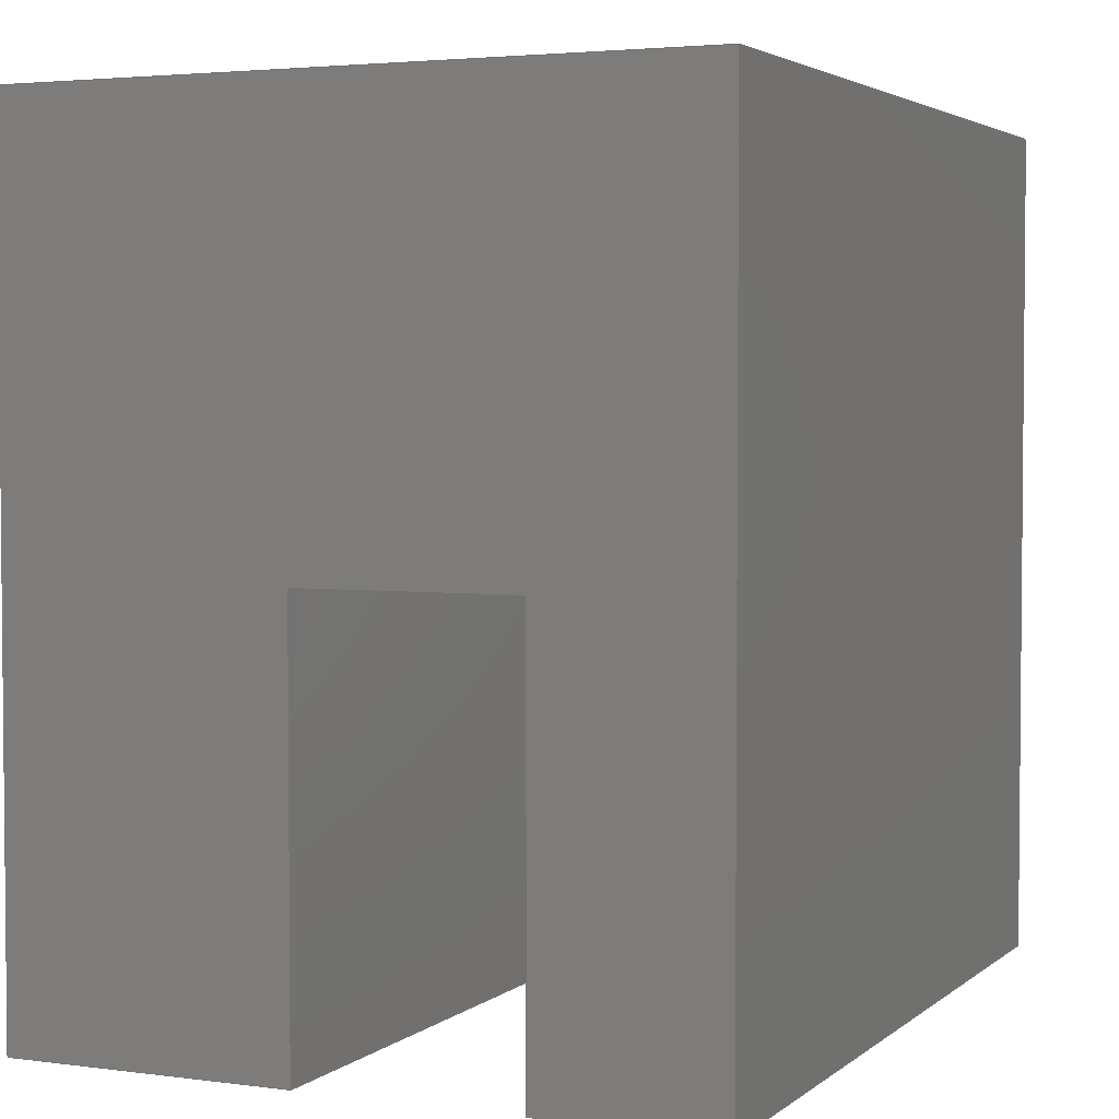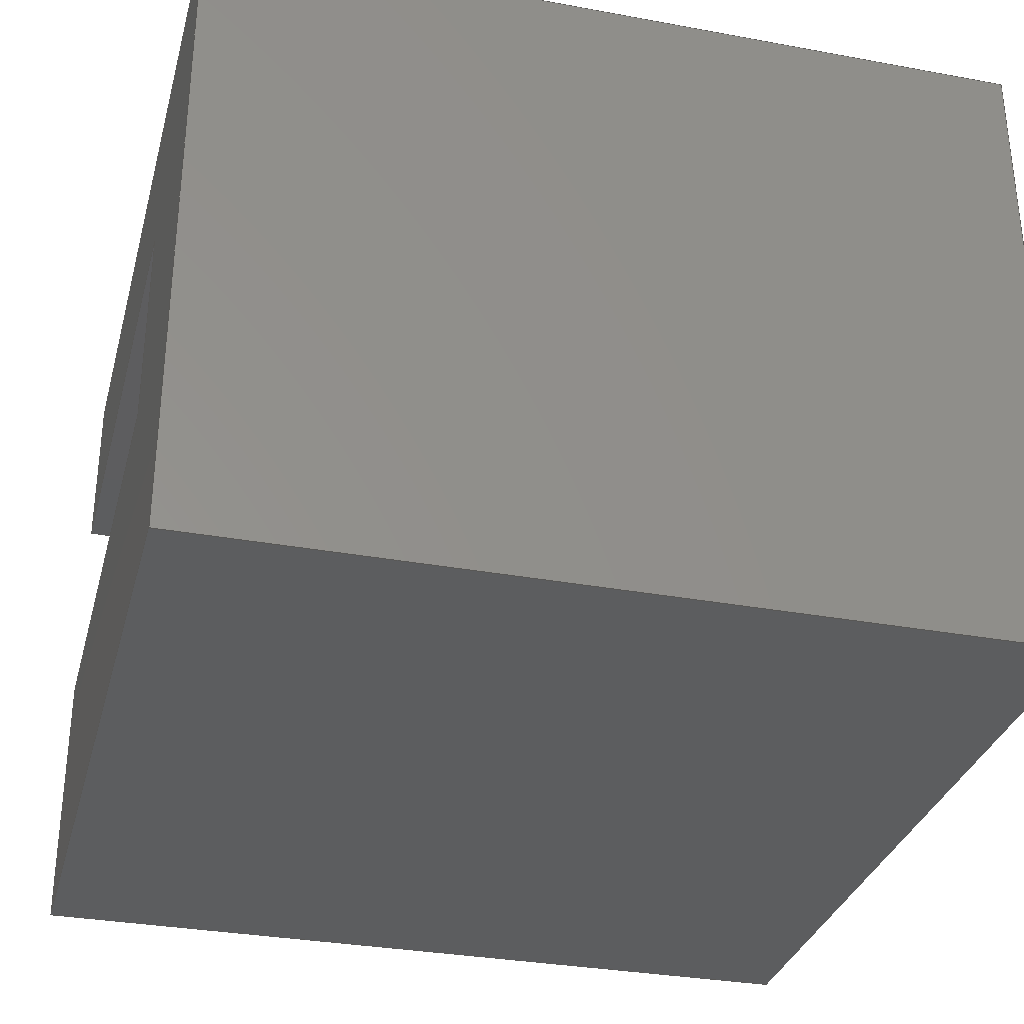
<metadata>
{"format":"step","ext":"step","renderer":"f3d","projection":"perspective","resolution":1024,"background":"white","views":[{"elev":3.3,"azim":-65.9,"up":"+Y"},{"elev":-32.1,"azim":75.5,"up":"+Z"}]}
</metadata>
<code>
ISO-10303-21;
DATA;
#1 = MECHANICAL_DESIGN_GEOMETRIC_PRESENTATION_REPRESENTATION( ' ', ( #7, #8, #9, #10, #11, #12, #13, #14, #15, #16 ), #6 );
#2 = PRODUCT_DEFINITION_CONTEXT( '', #17, 'design' );
#3 = APPLICATION_PROTOCOL_DEFINITION( 'international standard', 'automotive_design', 2001, #17 );
#4 = PRODUCT_CATEGORY_RELATIONSHIP( 'NONE', 'NONE', #18, #19 );
#5 = SHAPE_DEFINITION_REPRESENTATION( #20, #21 );
#6 =  ( GEOMETRIC_REPRESENTATION_CONTEXT( 3 )GLOBAL_UNCERTAINTY_ASSIGNED_CONTEXT( ( #22 ) )GLOBAL_UNIT_ASSIGNED_CONTEXT( ( #23, #24, #25 ) )REPRESENTATION_CONTEXT( 'NONE', 'WORKSPACE' ) );
#7 = STYLED_ITEM( '', ( #26 ), #27 );
#8 = STYLED_ITEM( '', ( #28 ), #29 );
#9 = STYLED_ITEM( '', ( #30 ), #31 );
#10 = STYLED_ITEM( '', ( #32 ), #33 );
#11 = STYLED_ITEM( '', ( #34 ), #35 );
#12 = STYLED_ITEM( '', ( #36 ), #37 );
#13 = STYLED_ITEM( '', ( #38 ), #39 );
#14 = STYLED_ITEM( '', ( #40 ), #41 );
#15 = STYLED_ITEM( '', ( #42 ), #43 );
#16 = STYLED_ITEM( '', ( #44 ), #45 );
#17 = APPLICATION_CONTEXT( 'core data for automotive mechanical design processes' );
#18 = PRODUCT_CATEGORY( 'part', 'NONE' );
#19 = PRODUCT_RELATED_PRODUCT_CATEGORY( 'detail', ' ', ( #46 ) );
#20 = PRODUCT_DEFINITION_SHAPE( 'NONE', 'NONE', #47 );
#21 = ADVANCED_BREP_SHAPE_REPRESENTATION( 'Part 1', ( #48, #49 ), #6 );
#22 = UNCERTAINTY_MEASURE_WITH_UNIT( LENGTH_MEASURE( 1e-17 ), #23, '', '' );
#23 =  ( CONVERSION_BASED_UNIT( 'METRE', #50 )LENGTH_UNIT(  )NAMED_UNIT( #51 ) );
#24 =  ( NAMED_UNIT( #52 )PLANE_ANGLE_UNIT(  )SI_UNIT( $, .RADIAN. ) );
#25 =  ( NAMED_UNIT( #52 )SI_UNIT( $, .STERADIAN. )SOLID_ANGLE_UNIT(  ) );
#26 = PRESENTATION_STYLE_ASSIGNMENT( ( #53 ) );
#27 = ADVANCED_FACE( '', ( #54 ), #55, .T. );
#28 = PRESENTATION_STYLE_ASSIGNMENT( ( #56 ) );
#29 = ADVANCED_FACE( '', ( #57 ), #58, .T. );
#30 = PRESENTATION_STYLE_ASSIGNMENT( ( #59 ) );
#31 = ADVANCED_FACE( '', ( #60 ), #61, .T. );
#32 = PRESENTATION_STYLE_ASSIGNMENT( ( #62 ) );
#33 = ADVANCED_FACE( '', ( #63 ), #64, .F. );
#34 = PRESENTATION_STYLE_ASSIGNMENT( ( #65 ) );
#35 = ADVANCED_FACE( '', ( #66 ), #67, .T. );
#36 = PRESENTATION_STYLE_ASSIGNMENT( ( #68 ) );
#37 = ADVANCED_FACE( '', ( #69 ), #70, .F. );
#38 = PRESENTATION_STYLE_ASSIGNMENT( ( #71 ) );
#39 = ADVANCED_FACE( '', ( #72 ), #73, .F. );
#40 = PRESENTATION_STYLE_ASSIGNMENT( ( #74 ) );
#41 = ADVANCED_FACE( '', ( #75 ), #76, .F. );
#42 = PRESENTATION_STYLE_ASSIGNMENT( ( #77 ) );
#43 = ADVANCED_FACE( '', ( #78 ), #79, .T. );
#44 = PRESENTATION_STYLE_ASSIGNMENT( ( #80 ) );
#45 = ADVANCED_FACE( '', ( #81 ), #82, .F. );
#46 = PRODUCT( 'Part 1', 'Part 1', 'PART-Part 1-DESC', ( #83 ) );
#47 = PRODUCT_DEFINITION( 'NONE', 'NONE', #84, #2 );
#48 = MANIFOLD_SOLID_BREP( 'Part 1', #85 );
#49 = AXIS2_PLACEMENT_3D( '', #86, #87, #88 );
#50 = LENGTH_MEASURE_WITH_UNIT( LENGTH_MEASURE( 1 ), #89 );
#51 = DIMENSIONAL_EXPONENTS( 1, 0, 0, 0, 0, 0, 0 );
#52 = DIMENSIONAL_EXPONENTS( 0, 0, 0, 0, 0, 0, 0 );
#53 = SURFACE_STYLE_USAGE( .BOTH., #90 );
#54 = FACE_OUTER_BOUND( '', #91, .T. );
#55 = PLANE( '', #92 );
#56 = SURFACE_STYLE_USAGE( .BOTH., #93 );
#57 = FACE_OUTER_BOUND( '', #94, .T. );
#58 = PLANE( '', #95 );
#59 = SURFACE_STYLE_USAGE( .BOTH., #96 );
#60 = FACE_OUTER_BOUND( '', #97, .T. );
#61 = PLANE( '', #98 );
#62 = SURFACE_STYLE_USAGE( .BOTH., #99 );
#63 = FACE_OUTER_BOUND( '', #100, .T. );
#64 = PLANE( '', #101 );
#65 = SURFACE_STYLE_USAGE( .BOTH., #102 );
#66 = FACE_OUTER_BOUND( '', #103, .T. );
#67 = PLANE( '', #104 );
#68 = SURFACE_STYLE_USAGE( .BOTH., #105 );
#69 = FACE_OUTER_BOUND( '', #106, .T. );
#70 = PLANE( '', #107 );
#71 = SURFACE_STYLE_USAGE( .BOTH., #108 );
#72 = FACE_OUTER_BOUND( '', #109, .T. );
#73 = PLANE( '', #110 );
#74 = SURFACE_STYLE_USAGE( .BOTH., #111 );
#75 = FACE_OUTER_BOUND( '', #112, .T. );
#76 = PLANE( '', #113 );
#77 = SURFACE_STYLE_USAGE( .BOTH., #114 );
#78 = FACE_OUTER_BOUND( '', #115, .T. );
#79 = PLANE( '', #116 );
#80 = SURFACE_STYLE_USAGE( .BOTH., #117 );
#81 = FACE_OUTER_BOUND( '', #118, .T. );
#82 = PLANE( '', #119 );
#83 = PRODUCT_CONTEXT( '', #17, 'mechanical' );
#84 = PRODUCT_DEFINITION_FORMATION_WITH_SPECIFIED_SOURCE( ' ', 'NONE', #46, .NOT_KNOWN. );
#85 = CLOSED_SHELL( '', ( #29, #41, #35, #31, #33, #39, #27, #37, #45, #43 ) );
#86 = CARTESIAN_POINT( '', ( 0, 0, 0 ) );
#87 = DIRECTION( '', ( 0, 0, 1 ) );
#88 = DIRECTION( '', ( 1, 0, 0 ) );
#89 =  ( LENGTH_UNIT(  )NAMED_UNIT( #51 )SI_UNIT( $, .METRE. ) );
#90 = SURFACE_SIDE_STYLE( '', ( #120 ) );
#91 = EDGE_LOOP( '', ( #121, #122, #123, #124 ) );
#92 = AXIS2_PLACEMENT_3D( '', #125, #126, #127 );
#93 = SURFACE_SIDE_STYLE( '', ( #128 ) );
#94 = EDGE_LOOP( '', ( #129, #130, #131, #132 ) );
#95 = AXIS2_PLACEMENT_3D( '', #133, #134, #135 );
#96 = SURFACE_SIDE_STYLE( '', ( #136 ) );
#97 = EDGE_LOOP( '', ( #137, #138, #139, #140, #141, #142, #143, #144 ) );
#98 = AXIS2_PLACEMENT_3D( '', #145, #146, #147 );
#99 = SURFACE_SIDE_STYLE( '', ( #148 ) );
#100 = EDGE_LOOP( '', ( #149, #150, #151, #152 ) );
#101 = AXIS2_PLACEMENT_3D( '', #153, #154, #155 );
#102 = SURFACE_SIDE_STYLE( '', ( #156 ) );
#103 = EDGE_LOOP( '', ( #157, #158, #159, #160, #161, #162, #163, #164 ) );
#104 = AXIS2_PLACEMENT_3D( '', #165, #166, #167 );
#105 = SURFACE_SIDE_STYLE( '', ( #168 ) );
#106 = EDGE_LOOP( '', ( #169, #170, #171, #172 ) );
#107 = AXIS2_PLACEMENT_3D( '', #173, #174, #175 );
#108 = SURFACE_SIDE_STYLE( '', ( #176 ) );
#109 = EDGE_LOOP( '', ( #177, #178, #179, #180 ) );
#110 = AXIS2_PLACEMENT_3D( '', #181, #182, #183 );
#111 = SURFACE_SIDE_STYLE( '', ( #184 ) );
#112 = EDGE_LOOP( '', ( #185, #186, #187, #188 ) );
#113 = AXIS2_PLACEMENT_3D( '', #189, #190, #191 );
#114 = SURFACE_SIDE_STYLE( '', ( #192 ) );
#115 = EDGE_LOOP( '', ( #193, #194, #195, #196 ) );
#116 = AXIS2_PLACEMENT_3D( '', #197, #198, #199 );
#117 = SURFACE_SIDE_STYLE( '', ( #200 ) );
#118 = EDGE_LOOP( '', ( #201, #202, #203, #204 ) );
#119 = AXIS2_PLACEMENT_3D( '', #205, #206, #207 );
#120 = SURFACE_STYLE_FILL_AREA( #208 );
#121 = ORIENTED_EDGE( '', *, *, #209, .F. );
#122 = ORIENTED_EDGE( '', *, *, #210, .F. );
#123 = ORIENTED_EDGE( '', *, *, #211, .T. );
#124 = ORIENTED_EDGE( '', *, *, #212, .T. );
#125 = CARTESIAN_POINT( '', ( 0.04436, -0.06352, 0.07485 ) );
#126 = DIRECTION( '', ( 0, 0, -1 ) );
#127 = DIRECTION( '', ( -1, 0, 0 ) );
#128 = SURFACE_STYLE_FILL_AREA( #213 );
#129 = ORIENTED_EDGE( '', *, *, #214, .F. );
#130 = ORIENTED_EDGE( '', *, *, #215, .F. );
#131 = ORIENTED_EDGE( '', *, *, #216, .T. );
#132 = ORIENTED_EDGE( '', *, *, #217, .T. );
#133 = CARTESIAN_POINT( '', ( 0.09599, -0.1263, 0.1016 ) );
#134 = DIRECTION( '', ( 0, 0, 1 ) );
#135 = DIRECTION( '', ( 1, 0, 0 ) );
#136 = SURFACE_STYLE_FILL_AREA( #218 );
#137 = ORIENTED_EDGE( '', *, *, #219, .T. );
#138 = ORIENTED_EDGE( '', *, *, #210, .T. );
#139 = ORIENTED_EDGE( '', *, *, #220, .T. );
#140 = ORIENTED_EDGE( '', *, *, #215, .T. );
#141 = ORIENTED_EDGE( '', *, *, #221, .F. );
#142 = ORIENTED_EDGE( '', *, *, #222, .F. );
#143 = ORIENTED_EDGE( '', *, *, #223, .T. );
#144 = ORIENTED_EDGE( '', *, *, #224, .F. );
#145 = CARTESIAN_POINT( '', ( 0, -0.1263, 0.06264 ) );
#146 = DIRECTION( '', ( -1, 0, 0 ) );
#147 = DIRECTION( '', ( 0, 0, 1 ) );
#148 = SURFACE_STYLE_FILL_AREA( #225 );
#149 = ORIENTED_EDGE( '', *, *, #226, .T. );
#150 = ORIENTED_EDGE( '', *, *, #217, .F. );
#151 = ORIENTED_EDGE( '', *, *, #227, .F. );
#152 = ORIENTED_EDGE( '', *, *, #228, .T. );
#153 = CARTESIAN_POINT( '', ( 0.127, -0.1263, 0.06264 ) );
#154 = DIRECTION( '', ( -1, 0, 0 ) );
#155 = DIRECTION( '', ( 0, 0, 1 ) );
#156 = SURFACE_STYLE_FILL_AREA( #229 );
#157 = ORIENTED_EDGE( '', *, *, #220, .F. );
#158 = ORIENTED_EDGE( '', *, *, #209, .T. );
#159 = ORIENTED_EDGE( '', *, *, #230, .F. );
#160 = ORIENTED_EDGE( '', *, *, #231, .F. );
#161 = ORIENTED_EDGE( '', *, *, #223, .F. );
#162 = ORIENTED_EDGE( '', *, *, #232, .T. );
#163 = ORIENTED_EDGE( '', *, *, #227, .T. );
#164 = ORIENTED_EDGE( '', *, *, #216, .F. );
#165 = CARTESIAN_POINT( '', ( 0.0635, -0.1263, 0.0508 ) );
#166 = DIRECTION( '', ( 0, -1, 0 ) );
#167 = DIRECTION( '', ( 1, 0, 0 ) );
#168 = SURFACE_STYLE_FILL_AREA( #233 );
#169 = ORIENTED_EDGE( '', *, *, #231, .T. );
#170 = ORIENTED_EDGE( '', *, *, #234, .F. );
#171 = ORIENTED_EDGE( '', *, *, #235, .F. );
#172 = ORIENTED_EDGE( '', *, *, #224, .T. );
#173 = CARTESIAN_POINT( '', ( 0.04436, -0.06352, 0.04249 ) );
#174 = DIRECTION( '', ( 0, 0, -1 ) );
#175 = DIRECTION( '', ( -1, 0, 0 ) );
#176 = SURFACE_STYLE_FILL_AREA( #236 );
#177 = ORIENTED_EDGE( '', *, *, #214, .T. );
#178 = ORIENTED_EDGE( '', *, *, #226, .F. );
#179 = ORIENTED_EDGE( '', *, *, #237, .F. );
#180 = ORIENTED_EDGE( '', *, *, #221, .T. );
#181 = CARTESIAN_POINT( '', ( 0.0635, 0, 0.0508 ) );
#182 = DIRECTION( '', ( 0, -1, 0 ) );
#183 = DIRECTION( '', ( 1, 0, 0 ) );
#184 = SURFACE_STYLE_FILL_AREA( #238 );
#185 = ORIENTED_EDGE( '', *, *, #237, .T. );
#186 = ORIENTED_EDGE( '', *, *, #228, .F. );
#187 = ORIENTED_EDGE( '', *, *, #232, .F. );
#188 = ORIENTED_EDGE( '', *, *, #222, .T. );
#189 = CARTESIAN_POINT( '', ( 0.09599, -0.1263, 0 ) );
#190 = DIRECTION( '', ( 0, 0, 1 ) );
#191 = DIRECTION( '', ( 1, 0, 0 ) );
#192 = SURFACE_STYLE_FILL_AREA( #239 );
#193 = ORIENTED_EDGE( '', *, *, #211, .F. );
#194 = ORIENTED_EDGE( '', *, *, #219, .F. );
#195 = ORIENTED_EDGE( '', *, *, #235, .T. );
#196 = ORIENTED_EDGE( '', *, *, #240, .T. );
#197 = CARTESIAN_POINT( '', ( 0.0635, -0.06352, 0.0508 ) );
#198 = DIRECTION( '', ( 0, -1, 0 ) );
#199 = DIRECTION( '', ( 1, 0, 0 ) );
#200 = SURFACE_STYLE_FILL_AREA( #241 );
#201 = ORIENTED_EDGE( '', *, *, #230, .T. );
#202 = ORIENTED_EDGE( '', *, *, #212, .F. );
#203 = ORIENTED_EDGE( '', *, *, #240, .F. );
#204 = ORIENTED_EDGE( '', *, *, #234, .T. );
#205 = CARTESIAN_POINT( '', ( 0.08872, -0.06352, 0.05867 ) );
#206 = DIRECTION( '', ( 1, 0, 0 ) );
#207 = DIRECTION( '', ( 0, 0, -1 ) );
#208 = FILL_AREA_STYLE( '', ( #242 ) );
#209 = EDGE_CURVE( '', #243, #244, #245, .T. );
#210 = EDGE_CURVE( '', #246, #243, #247, .T. );
#211 = EDGE_CURVE( '', #246, #248, #249, .T. );
#212 = EDGE_CURVE( '', #248, #244, #250, .T. );
#213 = FILL_AREA_STYLE( '', ( #251 ) );
#214 = EDGE_CURVE( '', #252, #253, #254, .T. );
#215 = EDGE_CURVE( '', #255, #252, #256, .T. );
#216 = EDGE_CURVE( '', #255, #257, #258, .T. );
#217 = EDGE_CURVE( '', #257, #253, #259, .T. );
#218 = FILL_AREA_STYLE( '', ( #260 ) );
#219 = EDGE_CURVE( '', #261, #246, #262, .T. );
#220 = EDGE_CURVE( '', #243, #255, #263, .T. );
#221 = EDGE_CURVE( '', #264, #252, #265, .T. );
#222 = EDGE_CURVE( '', #266, #264, #267, .T. );
#223 = EDGE_CURVE( '', #266, #268, #269, .T. );
#224 = EDGE_CURVE( '', #261, #268, #270, .T. );
#225 = FILL_AREA_STYLE( '', ( #271 ) );
#226 = EDGE_CURVE( '', #272, #253, #273, .T. );
#227 = EDGE_CURVE( '', #274, #257, #275, .T. );
#228 = EDGE_CURVE( '', #274, #272, #276, .T. );
#229 = FILL_AREA_STYLE( '', ( #277 ) );
#230 = EDGE_CURVE( '', #278, #244, #279, .T. );
#231 = EDGE_CURVE( '', #268, #278, #280, .T. );
#232 = EDGE_CURVE( '', #266, #274, #281, .T. );
#233 = FILL_AREA_STYLE( '', ( #282 ) );
#234 = EDGE_CURVE( '', #283, #278, #284, .T. );
#235 = EDGE_CURVE( '', #261, #283, #285, .T. );
#236 = FILL_AREA_STYLE( '', ( #286 ) );
#237 = EDGE_CURVE( '', #264, #272, #287, .T. );
#238 = FILL_AREA_STYLE( '', ( #288 ) );
#239 = FILL_AREA_STYLE( '', ( #289 ) );
#240 = EDGE_CURVE( '', #283, #248, #290, .T. );
#241 = FILL_AREA_STYLE( '', ( #291 ) );
#242 = FILL_AREA_STYLE_COLOUR( '', #292 );
#243 = VERTEX_POINT( '', #293 );
#244 = VERTEX_POINT( '', #294 );
#245 = LINE( '', #295, #296 );
#246 = VERTEX_POINT( '', #297 );
#247 = LINE( '', #298, #299 );
#248 = VERTEX_POINT( '', #300 );
#249 = LINE( '', #301, #302 );
#250 = LINE( '', #303, #304 );
#251 = FILL_AREA_STYLE_COLOUR( '', #305 );
#252 = VERTEX_POINT( '', #306 );
#253 = VERTEX_POINT( '', #307 );
#254 = LINE( '', #308, #309 );
#255 = VERTEX_POINT( '', #310 );
#256 = LINE( '', #311, #312 );
#257 = VERTEX_POINT( '', #313 );
#258 = LINE( '', #314, #315 );
#259 = LINE( '', #316, #317 );
#260 = FILL_AREA_STYLE_COLOUR( '', #318 );
#261 = VERTEX_POINT( '', #319 );
#262 = LINE( '', #320, #321 );
#263 = LINE( '', #322, #323 );
#264 = VERTEX_POINT( '', #324 );
#265 = LINE( '', #325, #326 );
#266 = VERTEX_POINT( '', #327 );
#267 = LINE( '', #328, #329 );
#268 = VERTEX_POINT( '', #330 );
#269 = LINE( '', #331, #332 );
#270 = LINE( '', #333, #334 );
#271 = FILL_AREA_STYLE_COLOUR( '', #335 );
#272 = VERTEX_POINT( '', #336 );
#273 = LINE( '', #337, #338 );
#274 = VERTEX_POINT( '', #339 );
#275 = LINE( '', #340, #341 );
#276 = LINE( '', #342, #343 );
#277 = FILL_AREA_STYLE_COLOUR( '', #344 );
#278 = VERTEX_POINT( '', #345 );
#279 = LINE( '', #346, #347 );
#280 = LINE( '', #348, #349 );
#281 = LINE( '', #350, #351 );
#282 = FILL_AREA_STYLE_COLOUR( '', #352 );
#283 = VERTEX_POINT( '', #353 );
#284 = LINE( '', #354, #355 );
#285 = LINE( '', #356, #357 );
#286 = FILL_AREA_STYLE_COLOUR( '', #358 );
#287 = LINE( '', #359, #360 );
#288 = FILL_AREA_STYLE_COLOUR( '', #361 );
#289 = FILL_AREA_STYLE_COLOUR( '', #362 );
#290 = LINE( '', #363, #364 );
#291 = FILL_AREA_STYLE_COLOUR( '', #365 );
#292 = COLOUR_RGB( '', 0.6039, 0.6471, 0.6863 );
#293 = CARTESIAN_POINT( '', ( 0, -0.1263, 0.07485 ) );
#294 = CARTESIAN_POINT( '', ( 0.08872, -0.1263, 0.07485 ) );
#295 = CARTESIAN_POINT( '', ( 0.04436, -0.1263, 0.07485 ) );
#296 = VECTOR( '', #366, 1 );
#297 = CARTESIAN_POINT( '', ( 0, -0.06352, 0.07485 ) );
#298 = CARTESIAN_POINT( '', ( 0, -0.06352, 0.07485 ) );
#299 = VECTOR( '', #367, 1 );
#300 = CARTESIAN_POINT( '', ( 0.08872, -0.06352, 0.07485 ) );
#301 = CARTESIAN_POINT( '', ( 0.04436, -0.06352, 0.07485 ) );
#302 = VECTOR( '', #368, 1 );
#303 = CARTESIAN_POINT( '', ( 0.08872, -0.06352, 0.07485 ) );
#304 = VECTOR( '', #369, 1 );
#305 = COLOUR_RGB( '', 0.6039, 0.6471, 0.6863 );
#306 = CARTESIAN_POINT( '', ( 0, 0, 0.1016 ) );
#307 = CARTESIAN_POINT( '', ( 0.127, 0, 0.1016 ) );
#308 = CARTESIAN_POINT( '', ( 0.09599, 0, 0.1016 ) );
#309 = VECTOR( '', #370, 1 );
#310 = CARTESIAN_POINT( '', ( 0, -0.1263, 0.1016 ) );
#311 = CARTESIAN_POINT( '', ( 0, -0.1263, 0.1016 ) );
#312 = VECTOR( '', #371, 1 );
#313 = CARTESIAN_POINT( '', ( 0.127, -0.1263, 0.1016 ) );
#314 = CARTESIAN_POINT( '', ( 0.09599, -0.1263, 0.1016 ) );
#315 = VECTOR( '', #372, 1 );
#316 = CARTESIAN_POINT( '', ( 0.127, -0.1263, 0.1016 ) );
#317 = VECTOR( '', #373, 1 );
#318 = COLOUR_RGB( '', 0.6039, 0.6471, 0.6863 );
#319 = CARTESIAN_POINT( '', ( 0, -0.06352, 0.04249 ) );
#320 = CARTESIAN_POINT( '', ( 0, -0.06352, 0.06264 ) );
#321 = VECTOR( '', #374, 1 );
#322 = CARTESIAN_POINT( '', ( 0, -0.1263, 0.06264 ) );
#323 = VECTOR( '', #375, 1 );
#324 = CARTESIAN_POINT( '', ( 0, 0, 0 ) );
#325 = CARTESIAN_POINT( '', ( 0, 0, 0.06264 ) );
#326 = VECTOR( '', #376, 1 );
#327 = CARTESIAN_POINT( '', ( 0, -0.1263, 0 ) );
#328 = CARTESIAN_POINT( '', ( 0, -0.1263, 0 ) );
#329 = VECTOR( '', #377, 1 );
#330 = CARTESIAN_POINT( '', ( 0, -0.1263, 0.04249 ) );
#331 = CARTESIAN_POINT( '', ( 0, -0.1263, 0.06264 ) );
#332 = VECTOR( '', #378, 1 );
#333 = CARTESIAN_POINT( '', ( 0, -0.06352, 0.04249 ) );
#334 = VECTOR( '', #379, 1 );
#335 = COLOUR_RGB( '', 0.6039, 0.6471, 0.6863 );
#336 = CARTESIAN_POINT( '', ( 0.127, 0, 0 ) );
#337 = CARTESIAN_POINT( '', ( 0.127, 0, 0.06264 ) );
#338 = VECTOR( '', #380, 1 );
#339 = CARTESIAN_POINT( '', ( 0.127, -0.1263, 0 ) );
#340 = CARTESIAN_POINT( '', ( 0.127, -0.1263, 0.06264 ) );
#341 = VECTOR( '', #381, 1 );
#342 = CARTESIAN_POINT( '', ( 0.127, -0.1263, 0 ) );
#343 = VECTOR( '', #382, 1 );
#344 = COLOUR_RGB( '', 0.6039, 0.6471, 0.6863 );
#345 = CARTESIAN_POINT( '', ( 0.08872, -0.1263, 0.04249 ) );
#346 = CARTESIAN_POINT( '', ( 0.08872, -0.1263, 0.05867 ) );
#347 = VECTOR( '', #383, 1 );
#348 = CARTESIAN_POINT( '', ( 0.04436, -0.1263, 0.04249 ) );
#349 = VECTOR( '', #384, 1 );
#350 = CARTESIAN_POINT( '', ( 0.09599, -0.1263, 0 ) );
#351 = VECTOR( '', #385, 1 );
#352 = COLOUR_RGB( '', 0.6039, 0.6471, 0.6863 );
#353 = CARTESIAN_POINT( '', ( 0.08872, -0.06352, 0.04249 ) );
#354 = CARTESIAN_POINT( '', ( 0.08872, -0.06352, 0.04249 ) );
#355 = VECTOR( '', #386, 1 );
#356 = CARTESIAN_POINT( '', ( 0.04436, -0.06352, 0.04249 ) );
#357 = VECTOR( '', #387, 1 );
#358 = COLOUR_RGB( '', 0.6039, 0.6471, 0.6863 );
#359 = CARTESIAN_POINT( '', ( 0.09599, 0, 0 ) );
#360 = VECTOR( '', #388, 1 );
#361 = COLOUR_RGB( '', 0.6039, 0.6471, 0.6863 );
#362 = COLOUR_RGB( '', 0.6039, 0.6471, 0.6863 );
#363 = CARTESIAN_POINT( '', ( 0.08872, -0.06352, 0.05867 ) );
#364 = VECTOR( '', #389, 1 );
#365 = COLOUR_RGB( '', 0.6039, 0.6471, 0.6863 );
#366 = DIRECTION( '', ( 1, 0, 0 ) );
#367 = DIRECTION( '', ( 0, -1, 0 ) );
#368 = DIRECTION( '', ( 1, 0, 0 ) );
#369 = DIRECTION( '', ( 0, -1, 0 ) );
#370 = DIRECTION( '', ( 1, 0, 0 ) );
#371 = DIRECTION( '', ( 0, 1, 0 ) );
#372 = DIRECTION( '', ( 1, 0, 0 ) );
#373 = DIRECTION( '', ( 0, 1, 0 ) );
#374 = DIRECTION( '', ( 0, 0, 1 ) );
#375 = DIRECTION( '', ( 0, 0, 1 ) );
#376 = DIRECTION( '', ( 0, 0, 1 ) );
#377 = DIRECTION( '', ( 0, 1, 0 ) );
#378 = DIRECTION( '', ( 0, 0, 1 ) );
#379 = DIRECTION( '', ( 0, -1, 0 ) );
#380 = DIRECTION( '', ( 0, 0, 1 ) );
#381 = DIRECTION( '', ( 0, 0, 1 ) );
#382 = DIRECTION( '', ( 0, 1, 0 ) );
#383 = DIRECTION( '', ( 0, 0, 1 ) );
#384 = DIRECTION( '', ( 1, 0, 0 ) );
#385 = DIRECTION( '', ( 1, 0, 0 ) );
#386 = DIRECTION( '', ( 0, -1, 0 ) );
#387 = DIRECTION( '', ( 1, 0, 0 ) );
#388 = DIRECTION( '', ( 1, 0, 0 ) );
#389 = DIRECTION( '', ( 0, 0, 1 ) );
ENDSEC;
END-ISO-10303-21;

</code>
